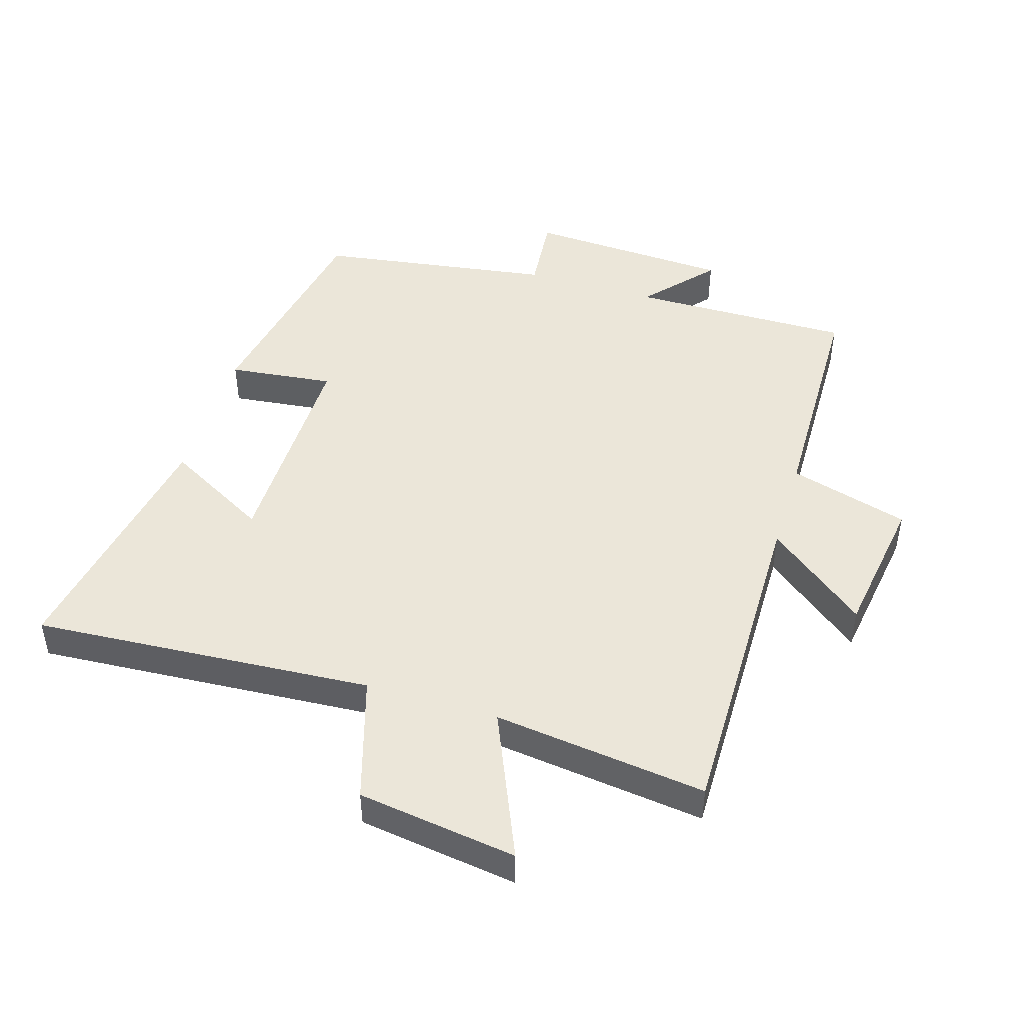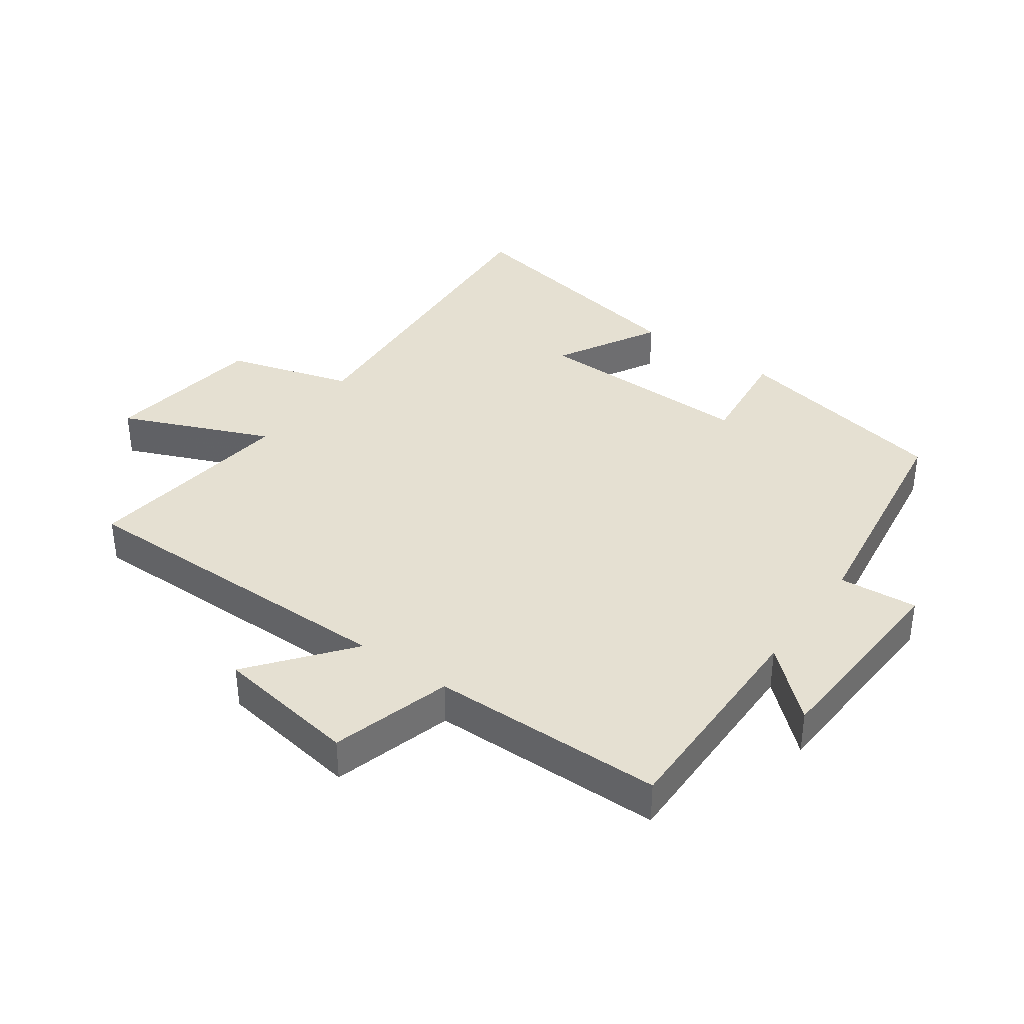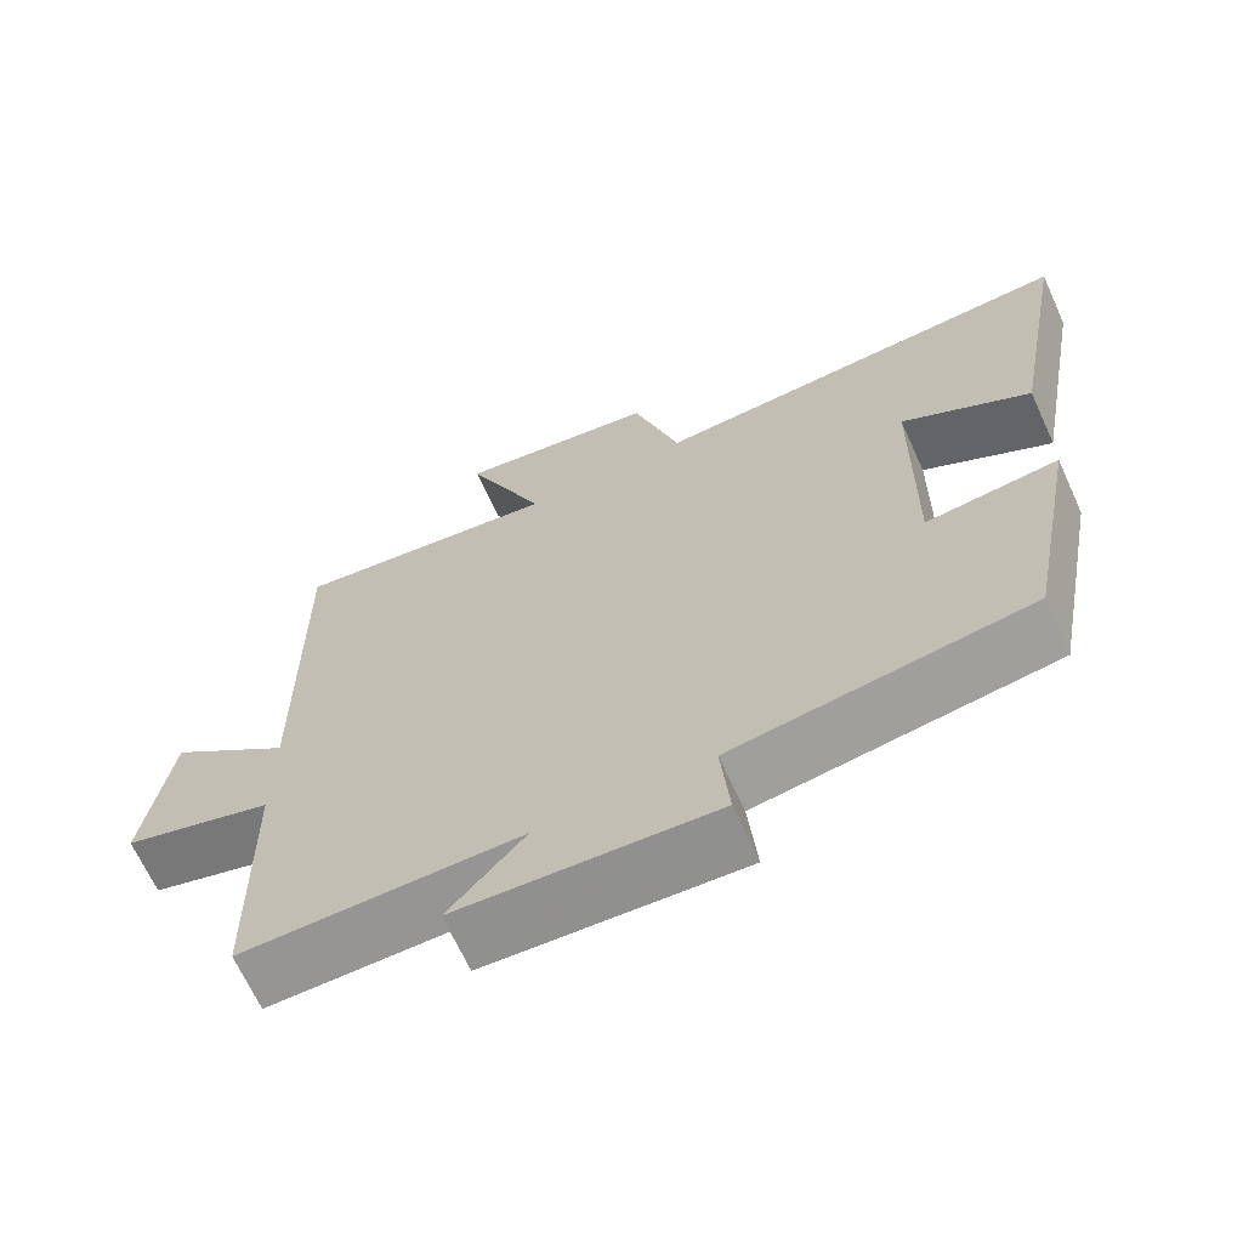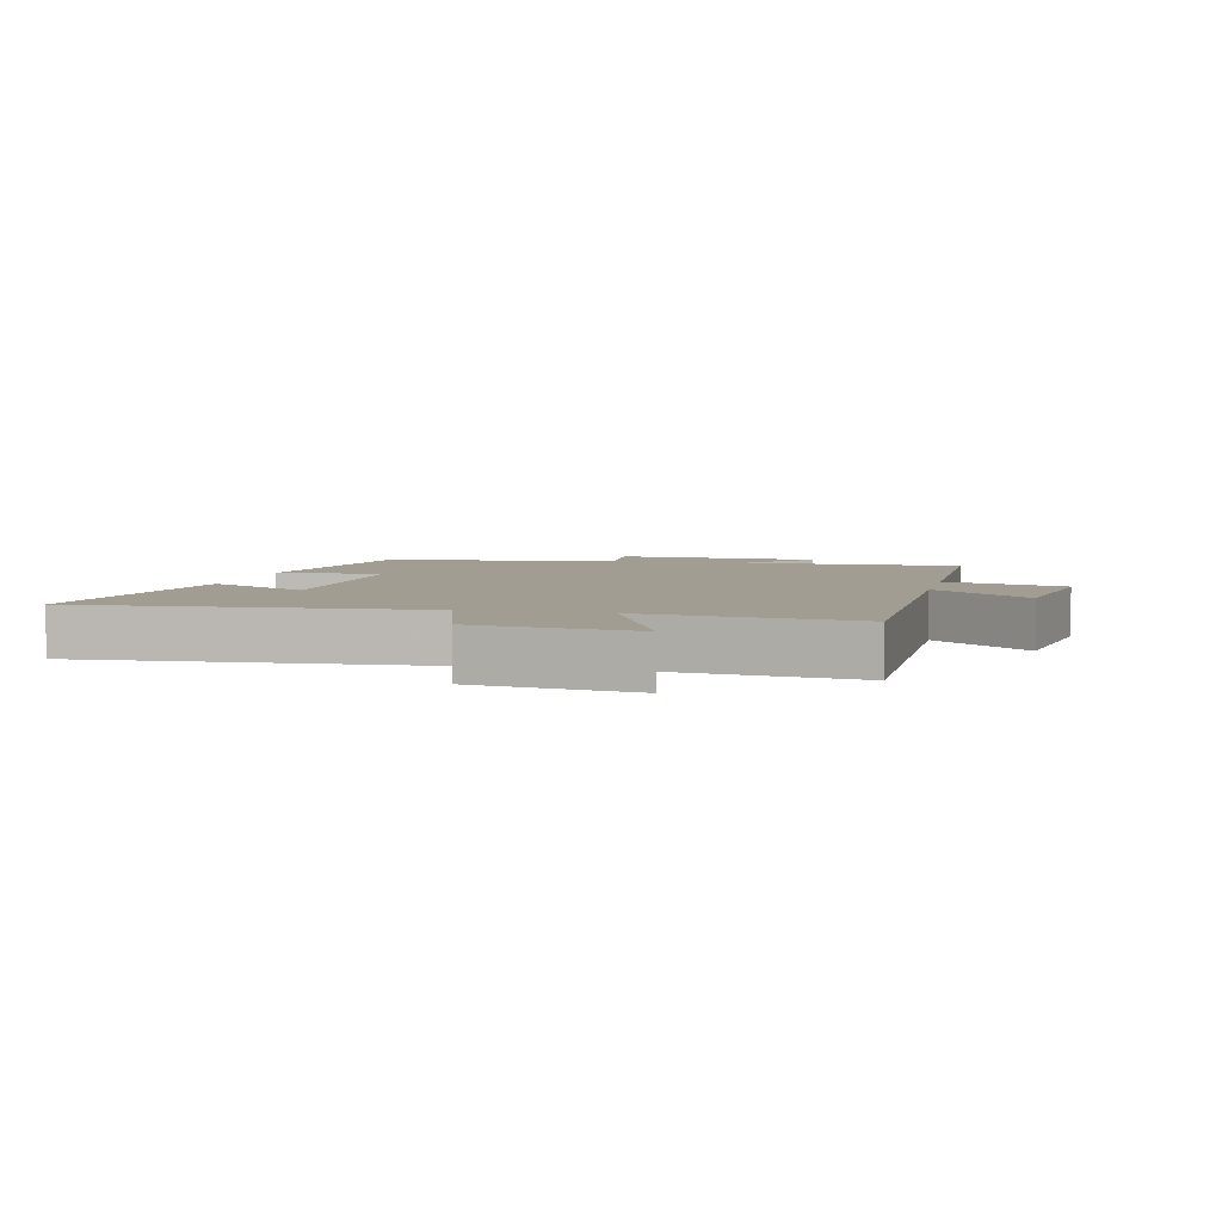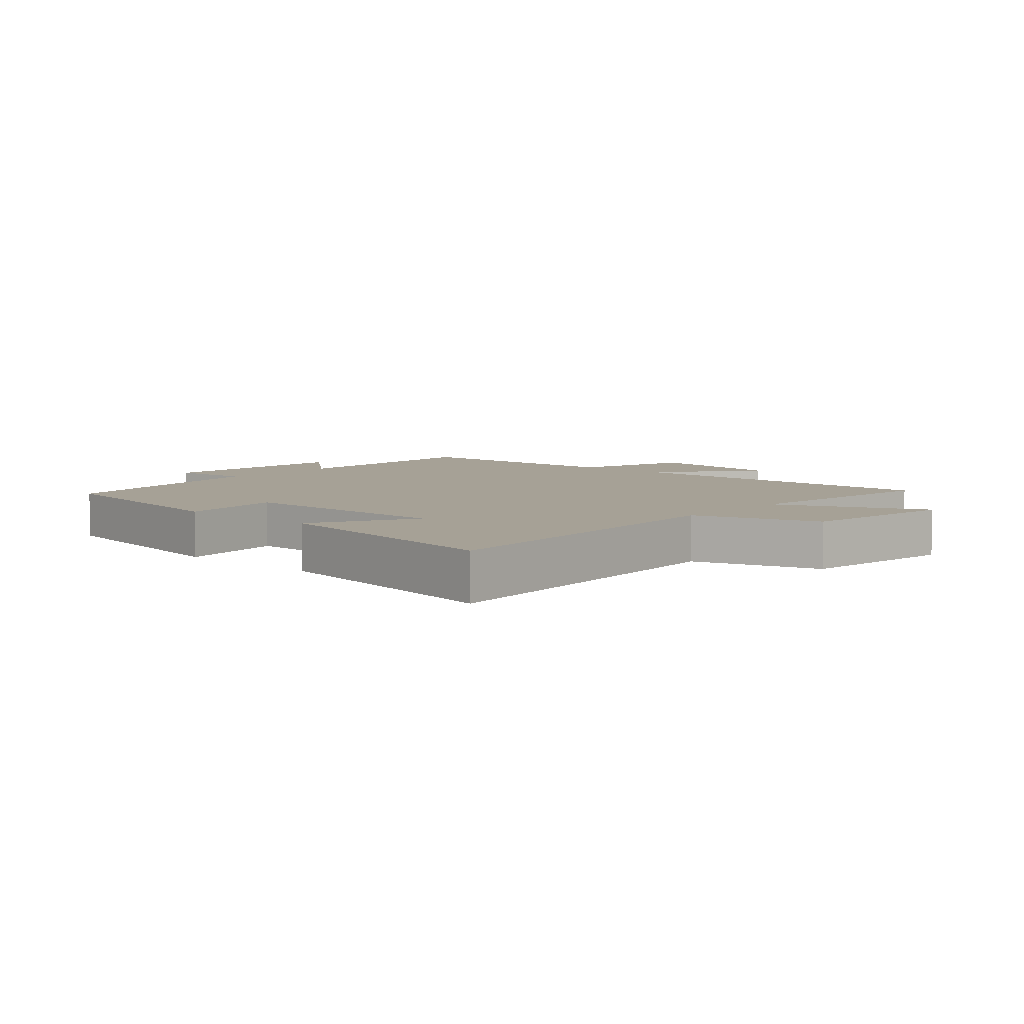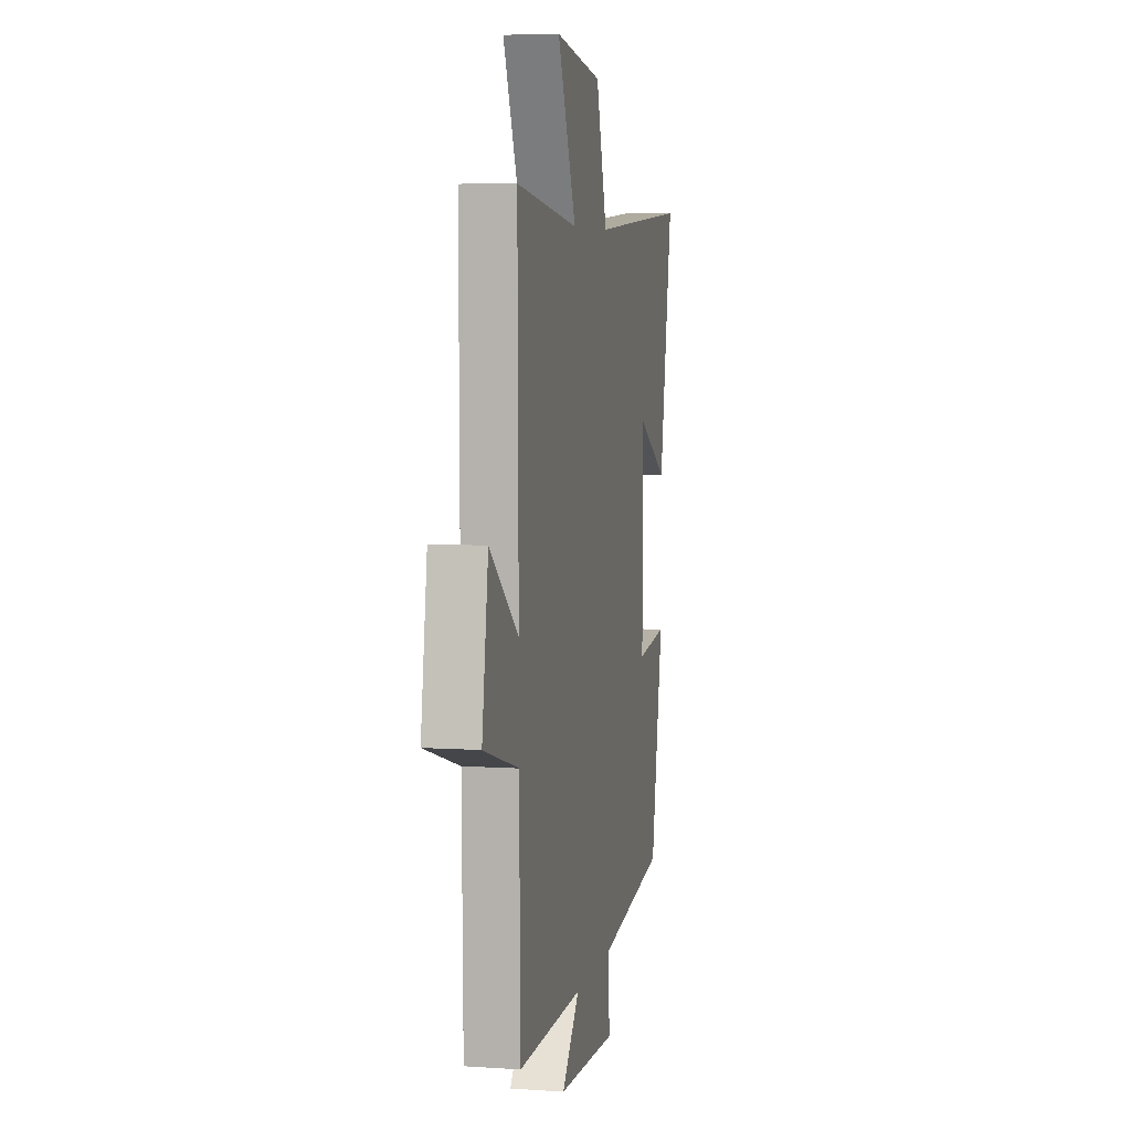
<metadata>
{"format":"obj","ext":"obj","renderer":"f3d","projection":"perspective","resolution":1024,"background":"white","views":[{"elev":47.0,"azim":16.9,"up":"+Y"},{"elev":37.6,"azim":125.7,"up":"+Y"},{"elev":-67.2,"azim":-155.5,"up":"+Z"},{"elev":4.7,"azim":13.2,"up":"+Y"},{"elev":6.2,"azim":-48.7,"up":"+Y"},{"elev":6.0,"azim":101.6,"up":"+Z"}]}
</metadata>
<code>
v -0.572 0.07 0.535
v -0.04 0.07 0.5
v 0.019 0.07 0.696
v 0.269 0.07 0.732
v 0.17 0.07 0.5
v 0.504 0.07 0.542
v 0.5 0.07 0.017
v 0.654 0.07 0.139
v 0.688 0.07 -0.085
v 0.5 0.07 -0.139
v 0.494 0.07 -0.504
v 0.147 0.07 -0.5
v 0.242 0.07 -0.607
v -0.078 0.07 -0.623
v -0.067 0.07 -0.5
v -0.435 0.07 -0.445
v -0.5 0.07 -0.101
v -0.335 0.07 -0.12
v -0.339 0.07 0.226
v -0.5 0.07 0.137
v -0.572 0 0.535
v -0.04 0 0.5
v 0.019 0 0.696
v 0.269 0 0.732
v 0.17 0 0.5
v 0.504 0 0.542
v 0.5 0 0.017
v 0.654 0 0.139
v 0.688 0 -0.085
v 0.5 0 -0.139
v 0.494 0 -0.504
v 0.147 0 -0.5
v 0.242 0 -0.607
v -0.078 0 -0.623
v -0.067 0 -0.5
v -0.435 0 -0.445
v -0.5 0 -0.101
v -0.335 0 -0.12
v -0.339 0 0.226
v -0.5 0 0.137
f 19 20 1 2
f 18 19 2
f 15 16 17 18
f 15 18 2
f 12 13 14 15
f 12 15 2 3
f 10 11 12 3
f 7 8 9 10
f 7 10 3
f 5 6 7
f 5 7 3
f 3 4 5
f 22 21 40 39
f 22 39 38
f 38 37 36 35
f 22 38 35
f 35 34 33 32
f 23 22 35 32
f 23 32 31 30
f 30 29 28 27
f 23 30 27
f 27 26 25
f 23 27 25
f 25 24 23
f 1 21 22 2
f 2 22 23 3
f 3 23 24 4
f 4 24 25 5
f 5 25 26 6
f 6 26 27 7
f 7 27 28 8
f 8 28 29 9
f 9 29 30 10
f 10 30 31 11
f 11 31 32 12
f 12 32 33 13
f 13 33 34 14
f 14 34 35 15
f 15 35 36 16
f 16 36 37 17
f 17 37 38 18
f 18 38 39 19
f 19 39 40 20
f 20 40 21 1

</code>
